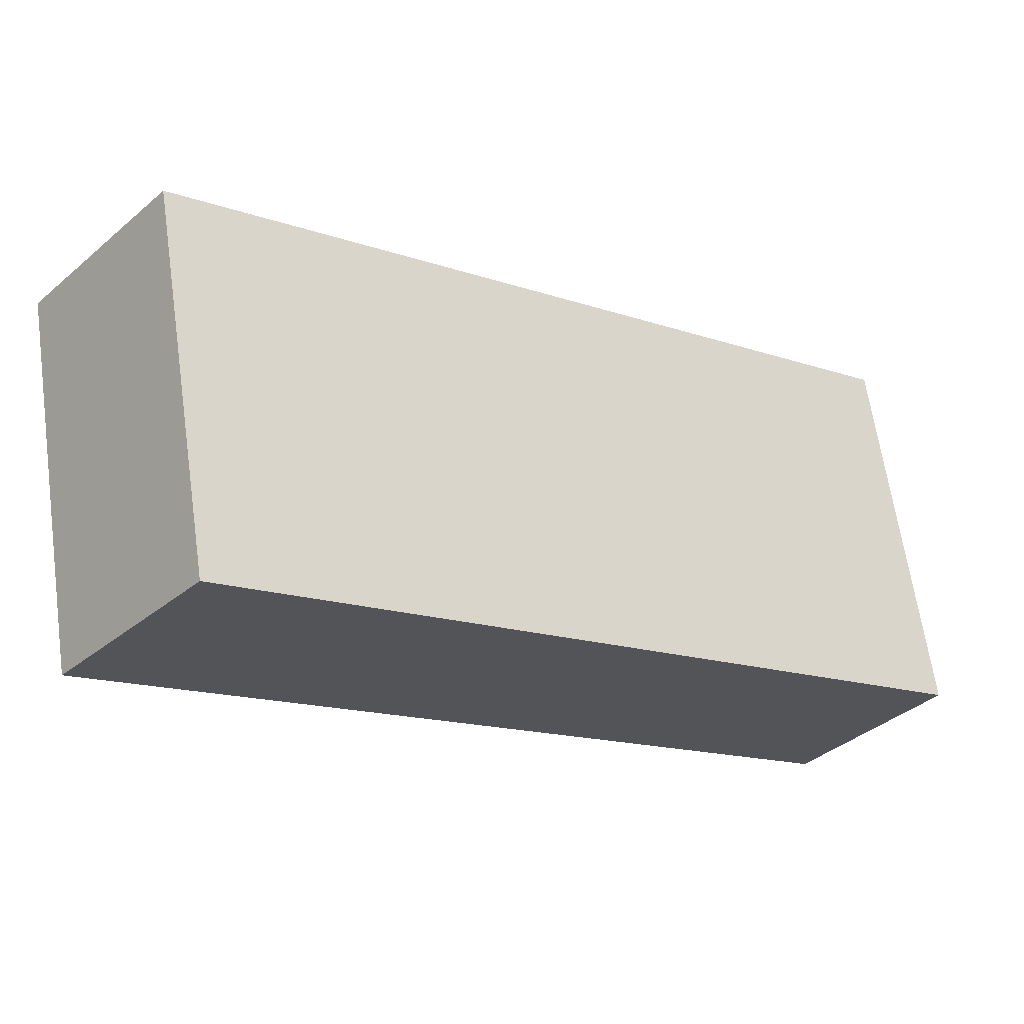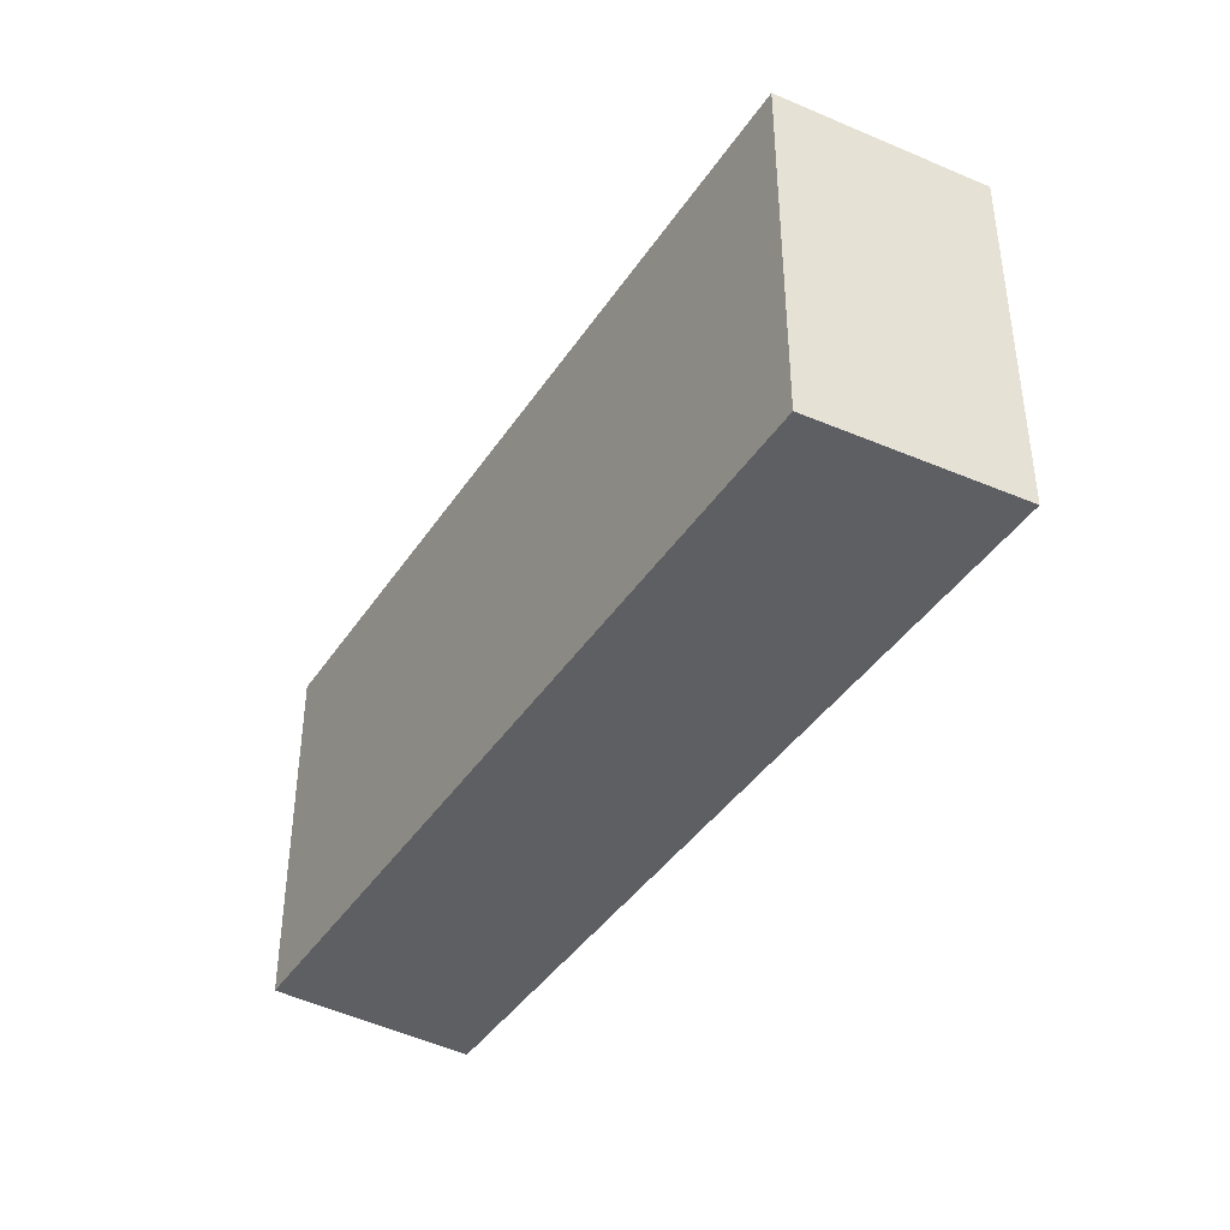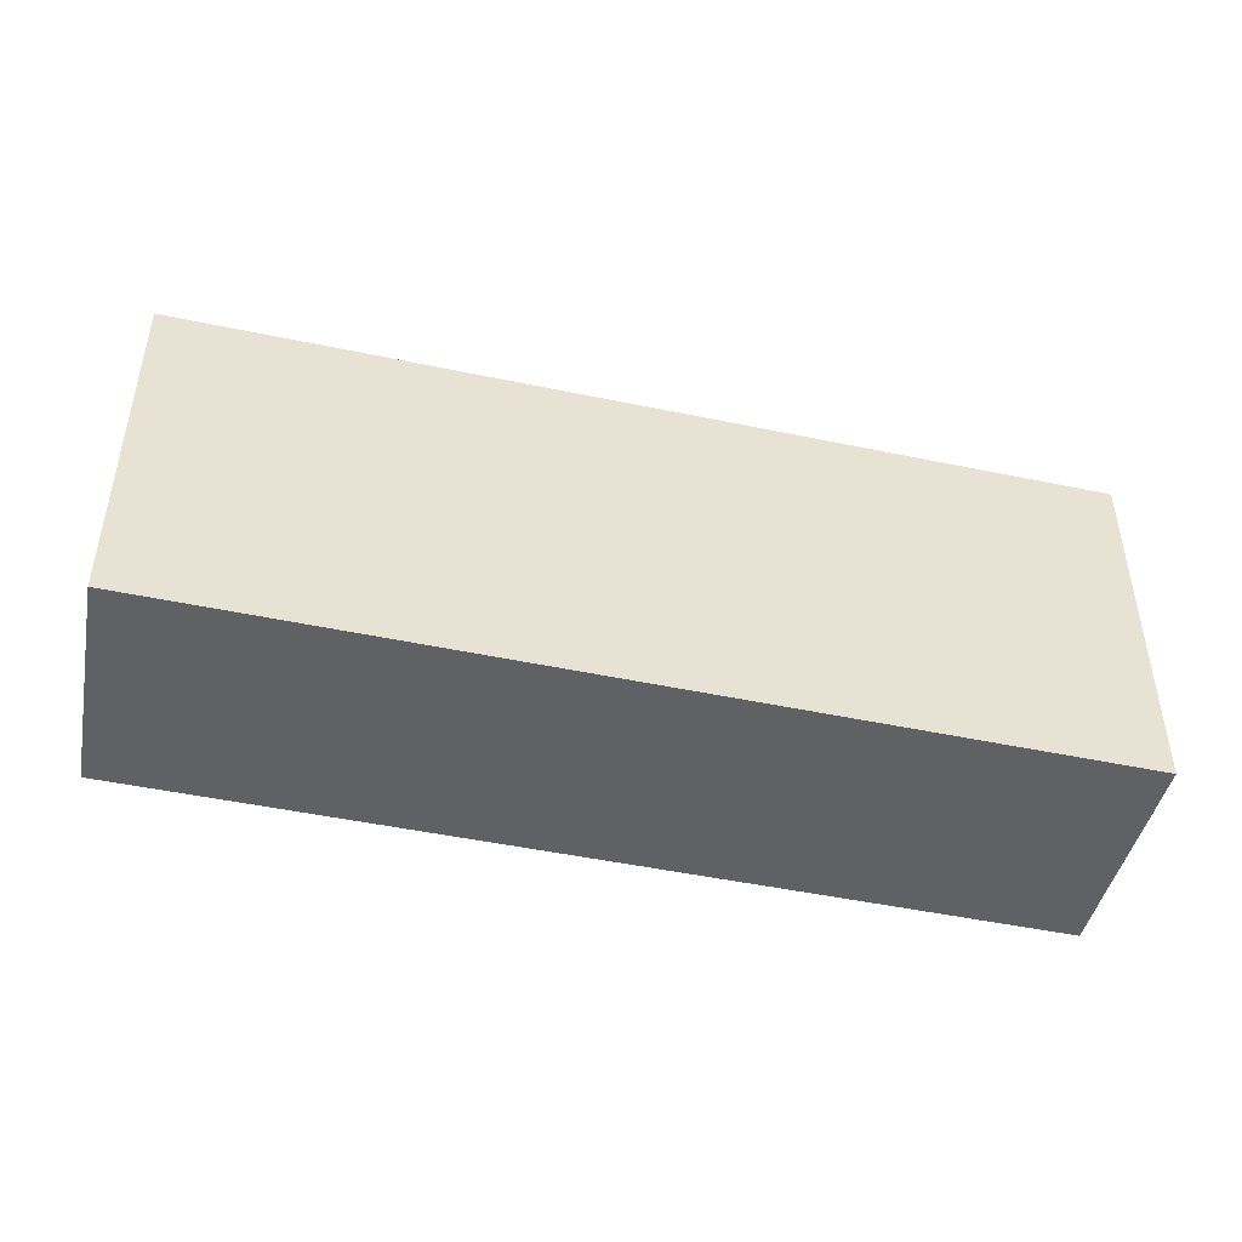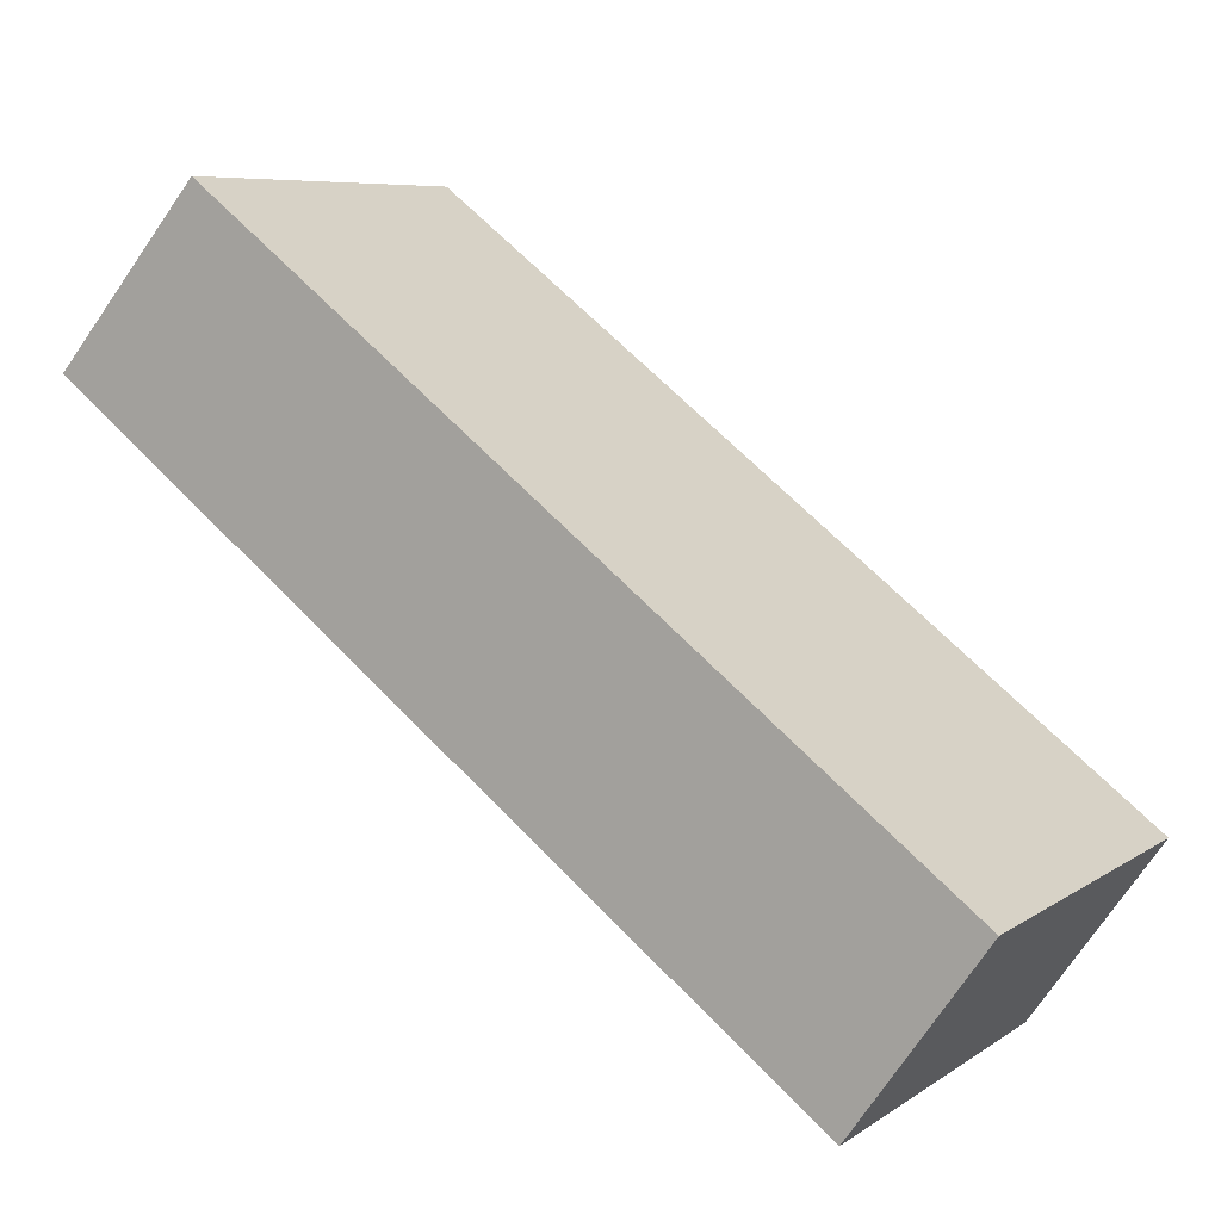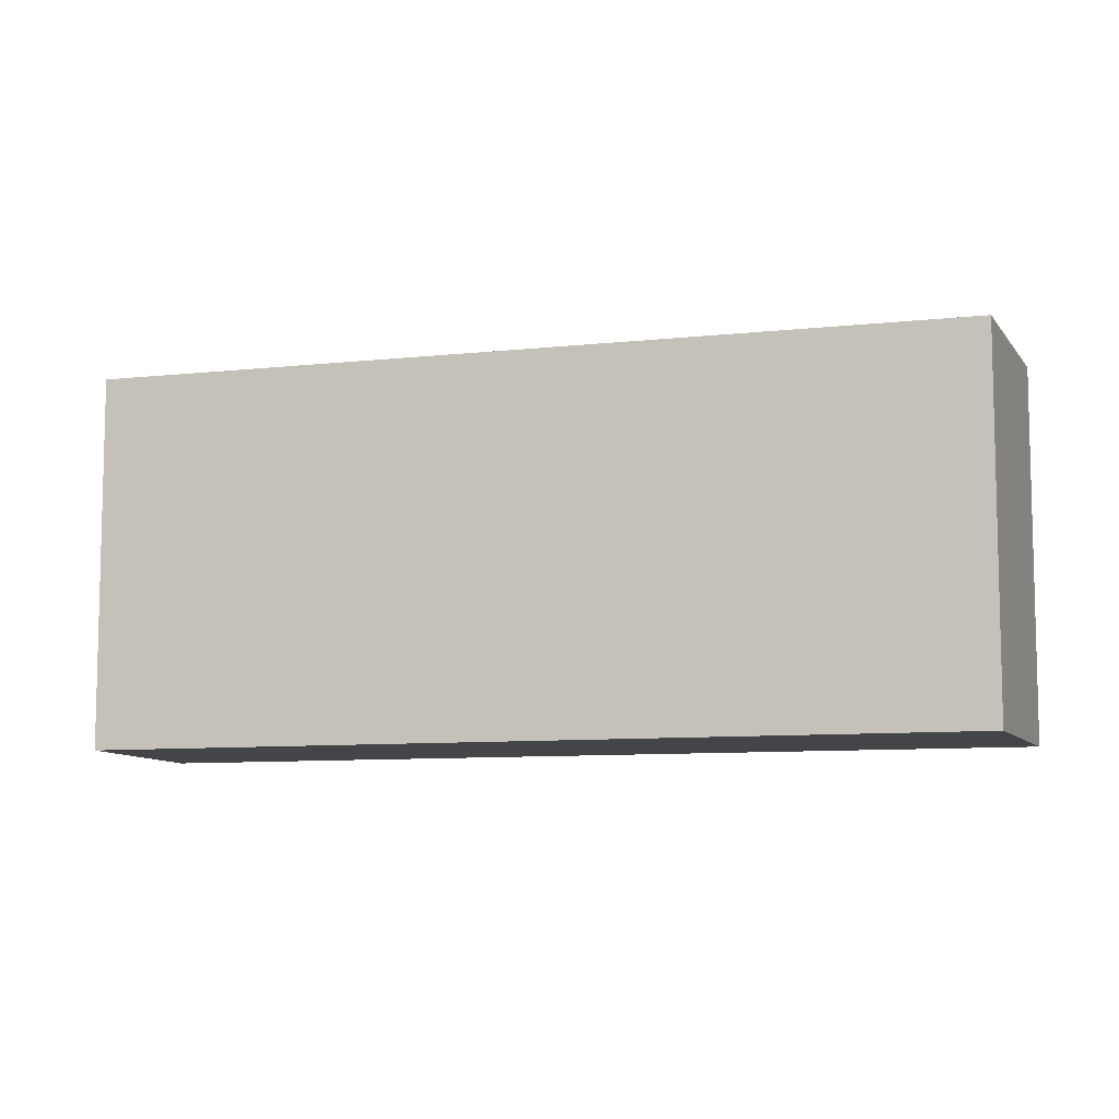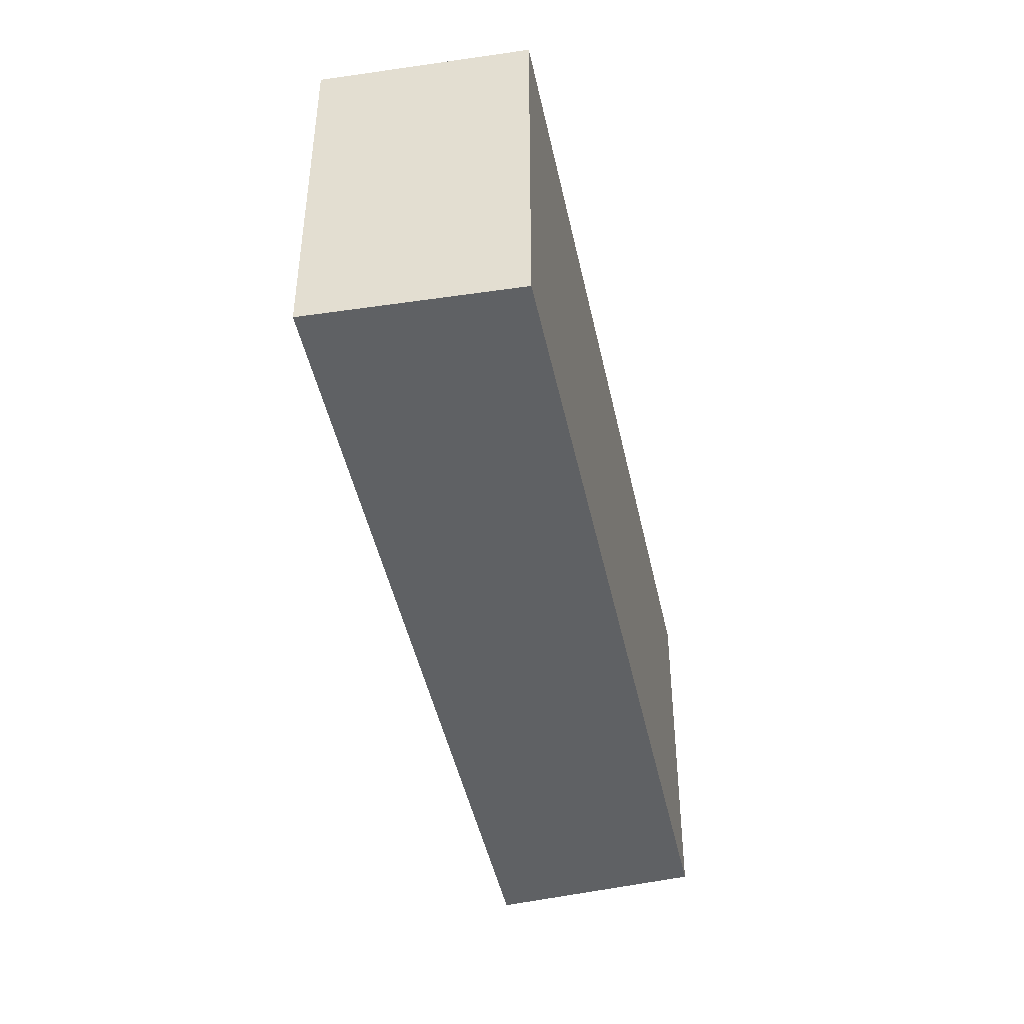
<metadata>
{"format":"obj","ext":"obj","renderer":"f3d","projection":"perspective","resolution":1024,"background":"white","views":[{"elev":65.2,"azim":171.8,"up":"+Z"},{"elev":-41.4,"azim":21.9,"up":"+Y"},{"elev":-48.5,"azim":129.5,"up":"+Y"},{"elev":7.4,"azim":-150.3,"up":"+Z"},{"elev":-8.7,"azim":-20.8,"up":"+Y"},{"elev":-45.4,"azim":-115.5,"up":"+Y"}]}
</metadata>
<code>
v  4.152 2.215 3.18
v  0.716 2.215 -1.023
v  0 2.215 1.356e-16
v  4.98 2.215 2.225
v  0.716 6.264e-17 -1.023
v  0 0 0
v  4.152 -1.947e-16 3.18
v  4.98 -1.362e-16 2.225
g defaultobject
f 1 2 3
f 2 1 4
f 5 3 2
f 3 5 6
f 6 1 3
f 1 6 7
f 7 4 1
f 4 7 8
f 8 2 4
f 2 8 5
f 8 6 5
f 6 8 7

</code>
